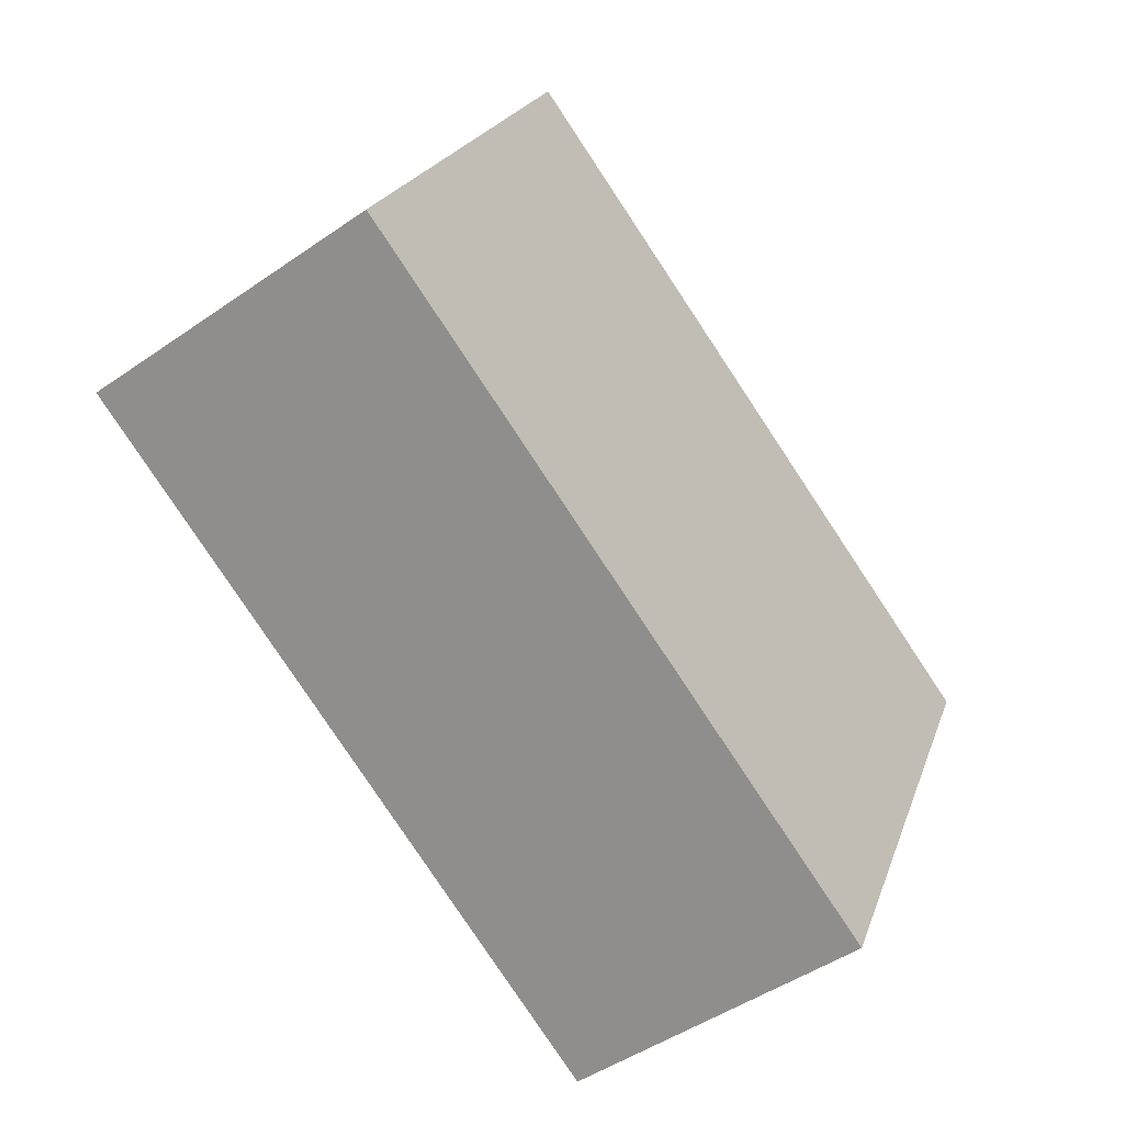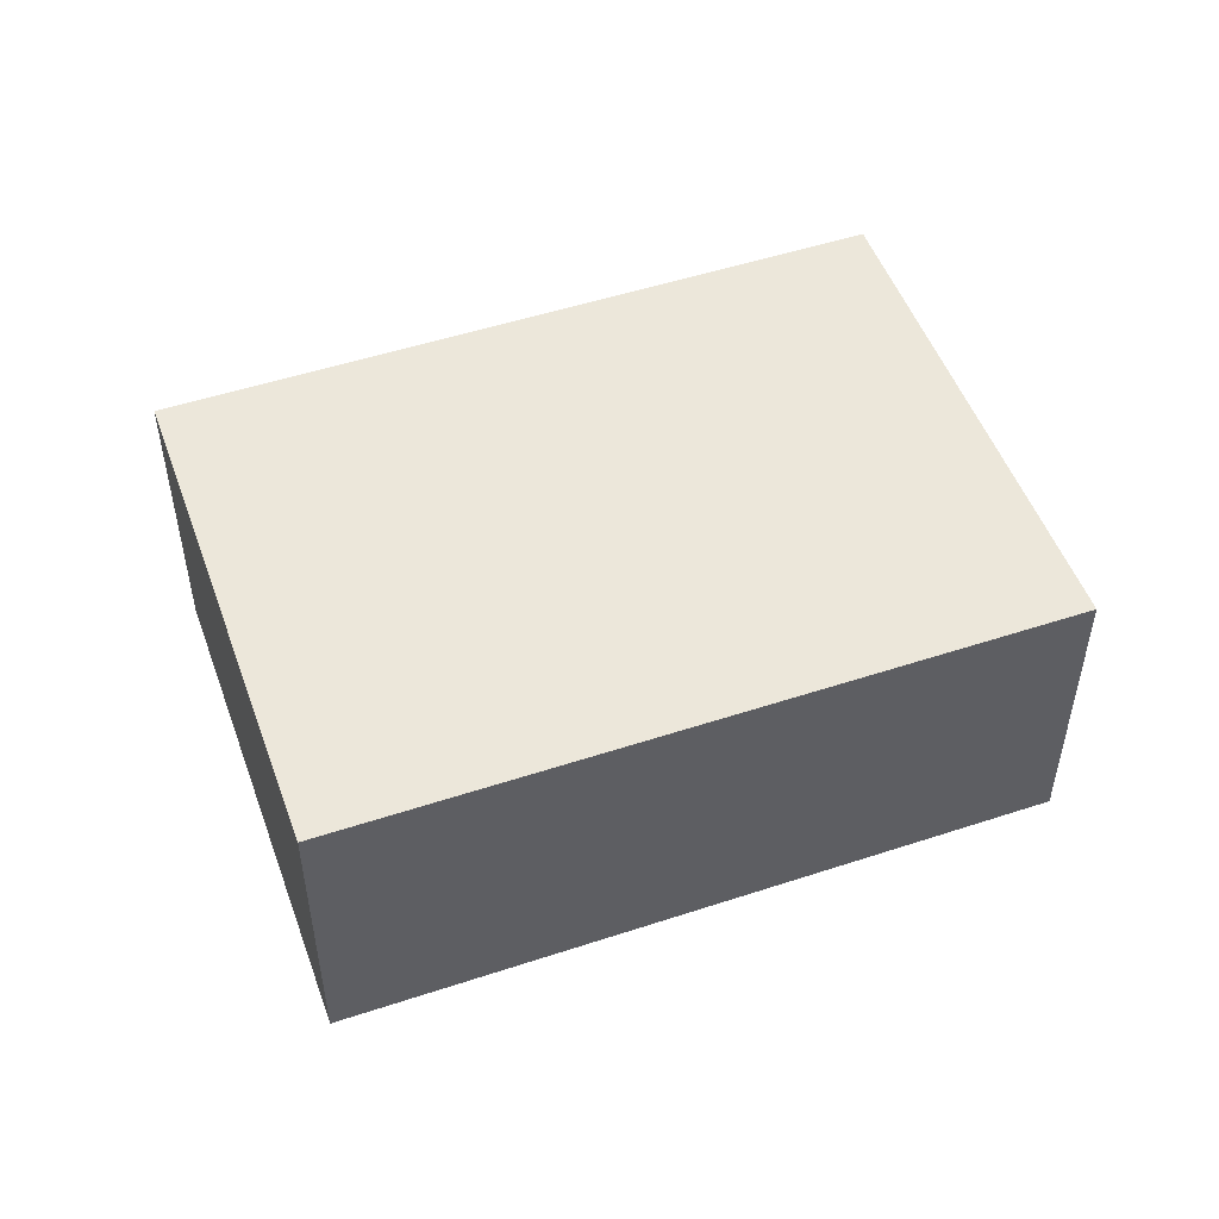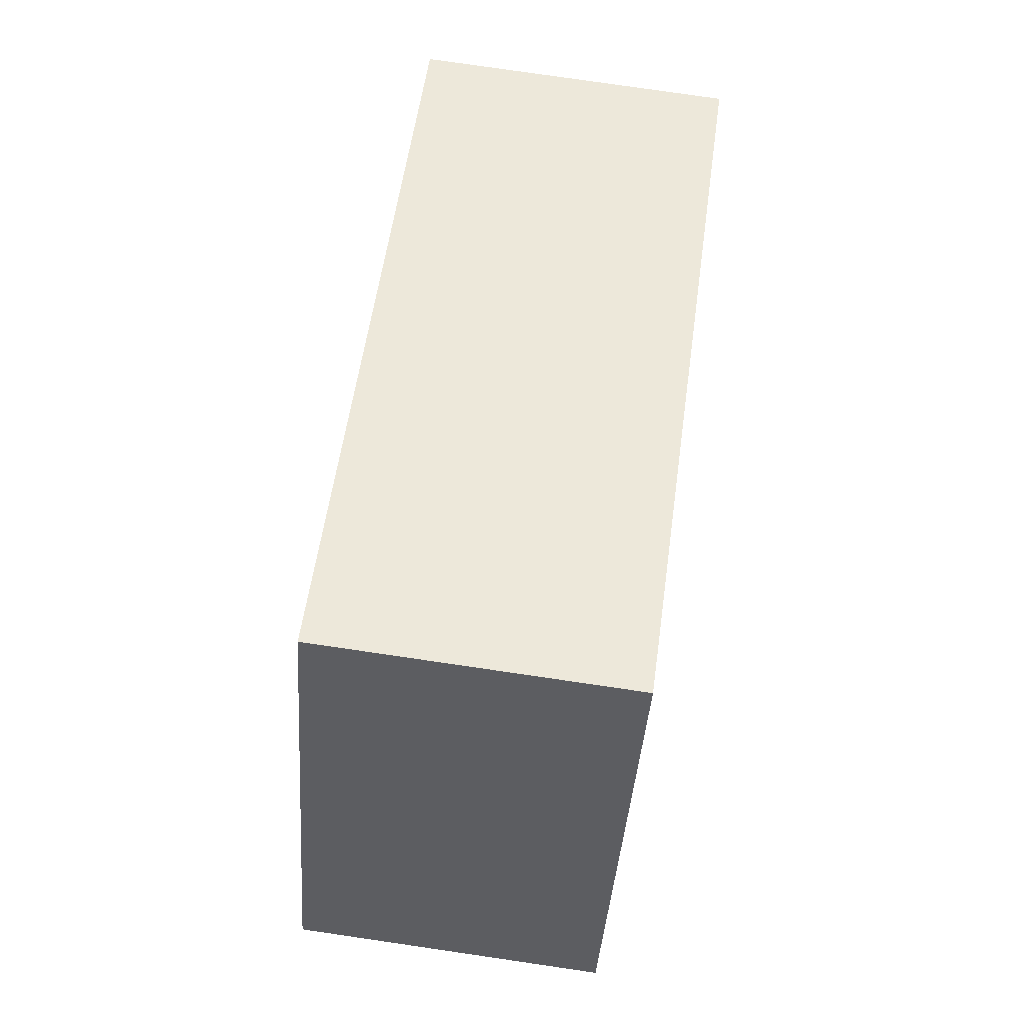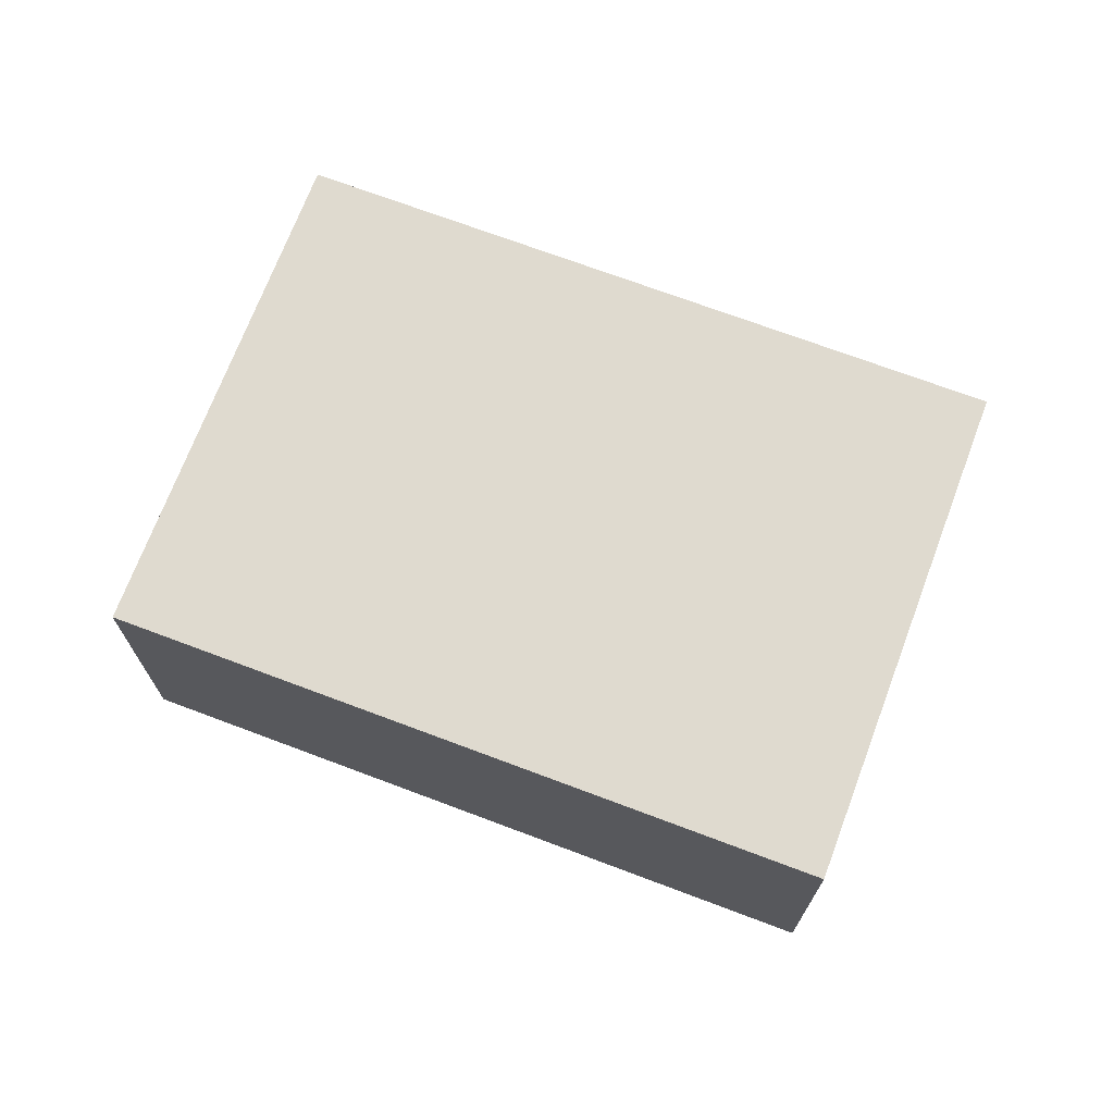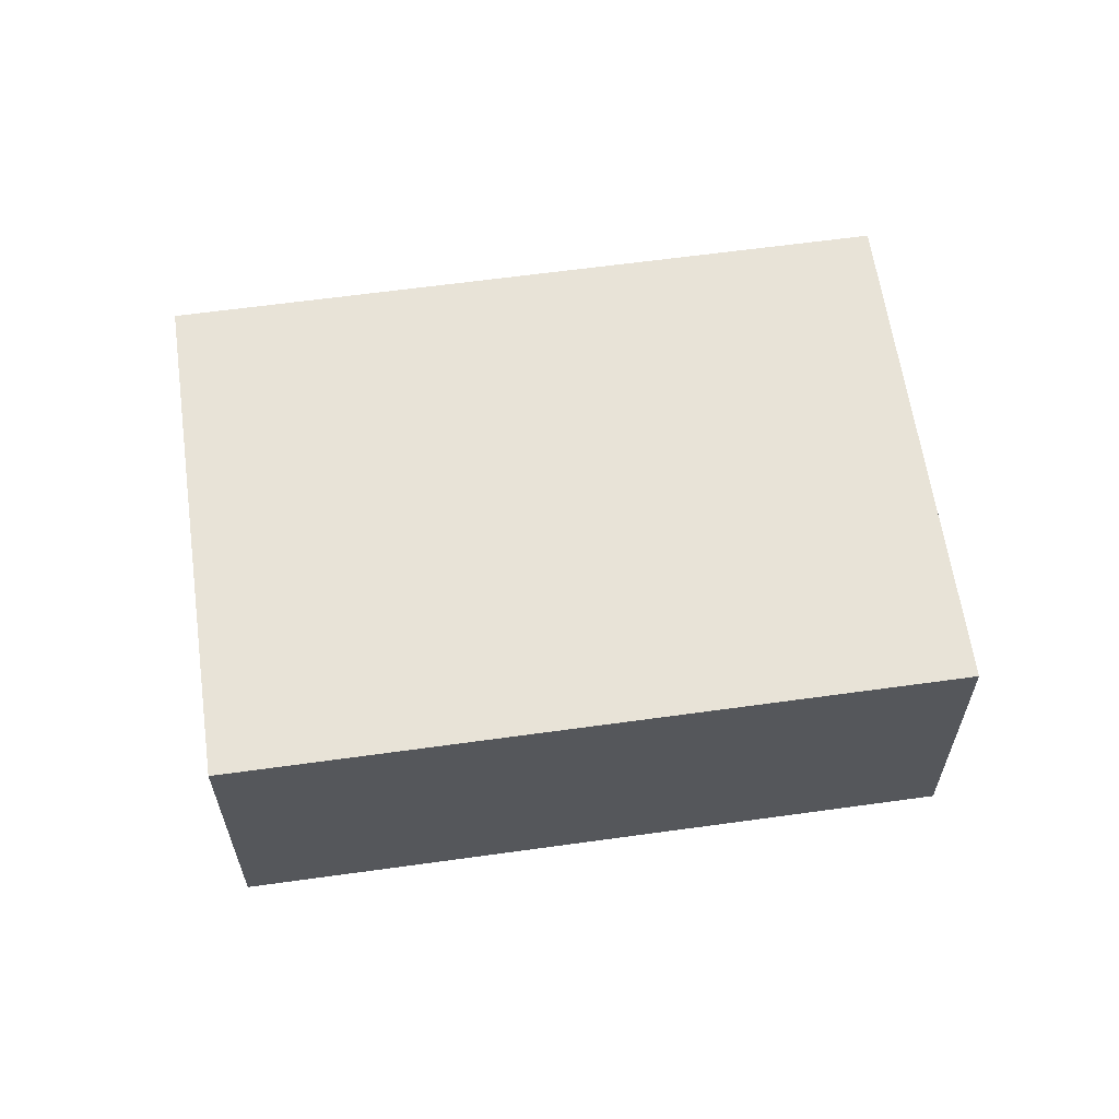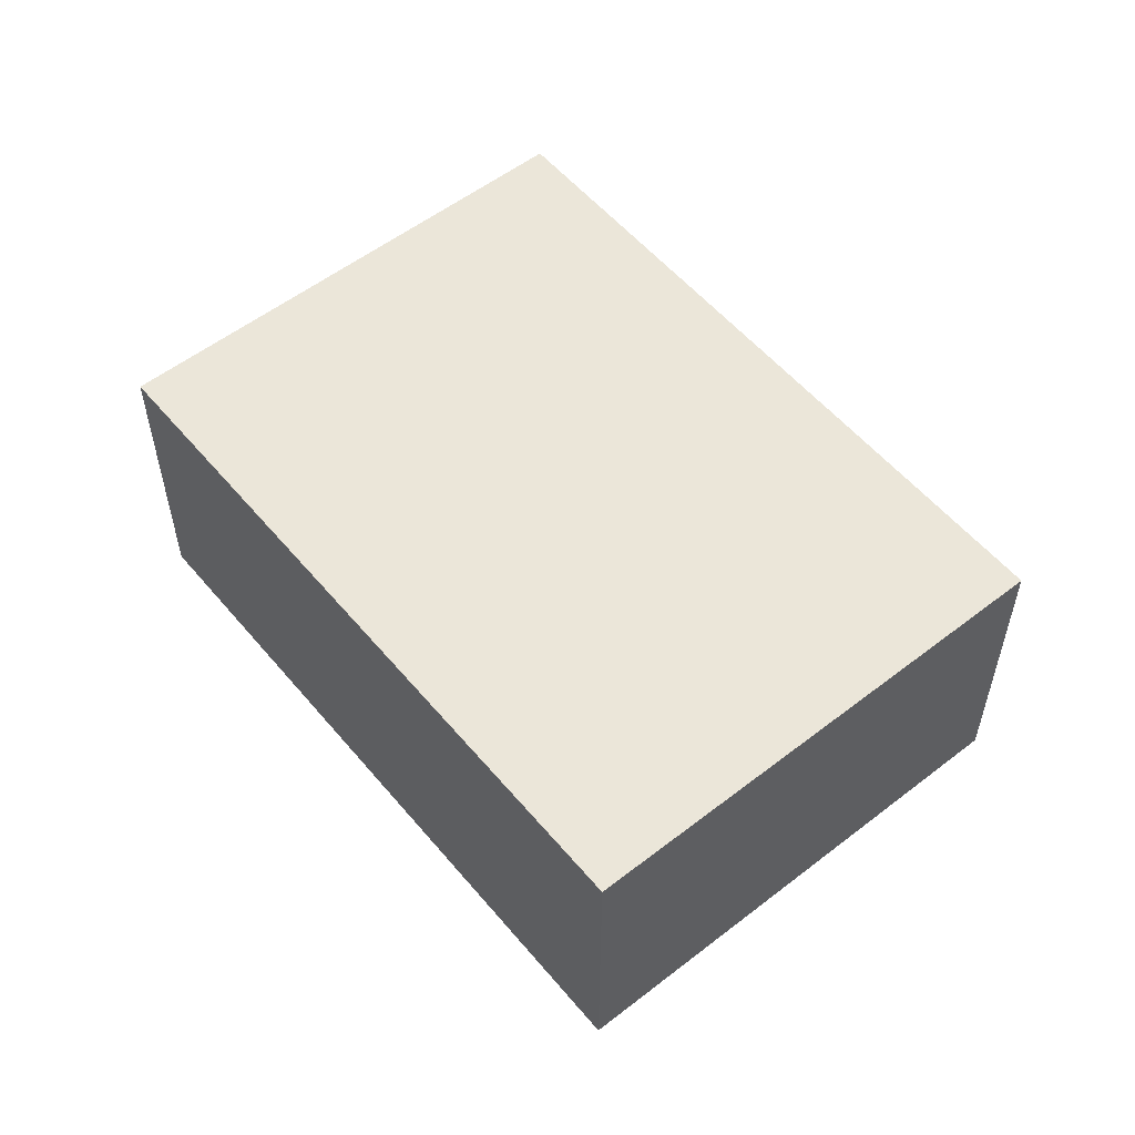
<metadata>
{"format":"obj","ext":"obj","renderer":"f3d","projection":"perspective","resolution":1024,"background":"white","views":[{"elev":-47.8,"azim":128.0,"up":"+Z"},{"elev":51.0,"azim":134.1,"up":"+Y"},{"elev":78.6,"azim":98.3,"up":"+Z"},{"elev":70.9,"azim":174.5,"up":"+Y"},{"elev":61.8,"azim":145.8,"up":"+Y"},{"elev":55.3,"azim":-155.4,"up":"+Y"}]}
</metadata>
<code>
v  0.836 1.093 -1.702
v  2.397 1.093 1.177
v  3.233 1.093 -0.525
v  0 1.093 6.693e-17
v  2.397 -7.207e-17 1.177
v  3.233 3.215e-17 -0.525
v  0.836 1.042e-16 -1.702
v  0 0 0
g defaultobject
f 1 2 3
f 2 1 4
f 5 3 2
f 3 5 6
f 6 1 3
f 1 6 7
f 7 4 1
f 4 7 8
f 8 2 4
f 2 8 5
f 5 7 6
f 7 5 8

</code>
